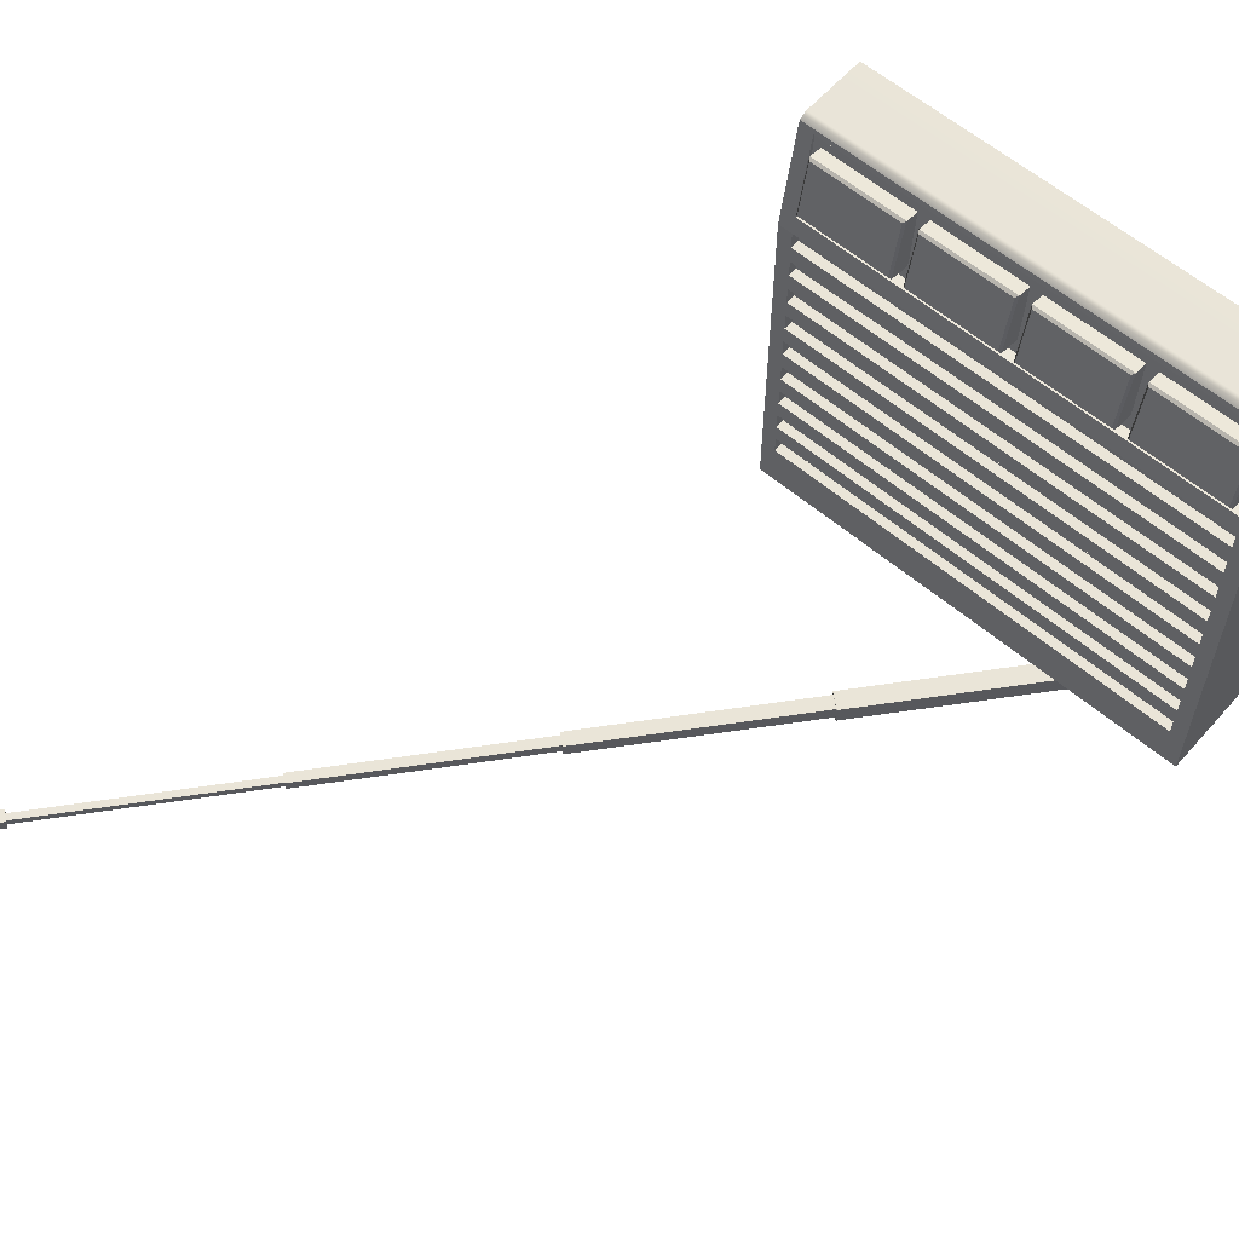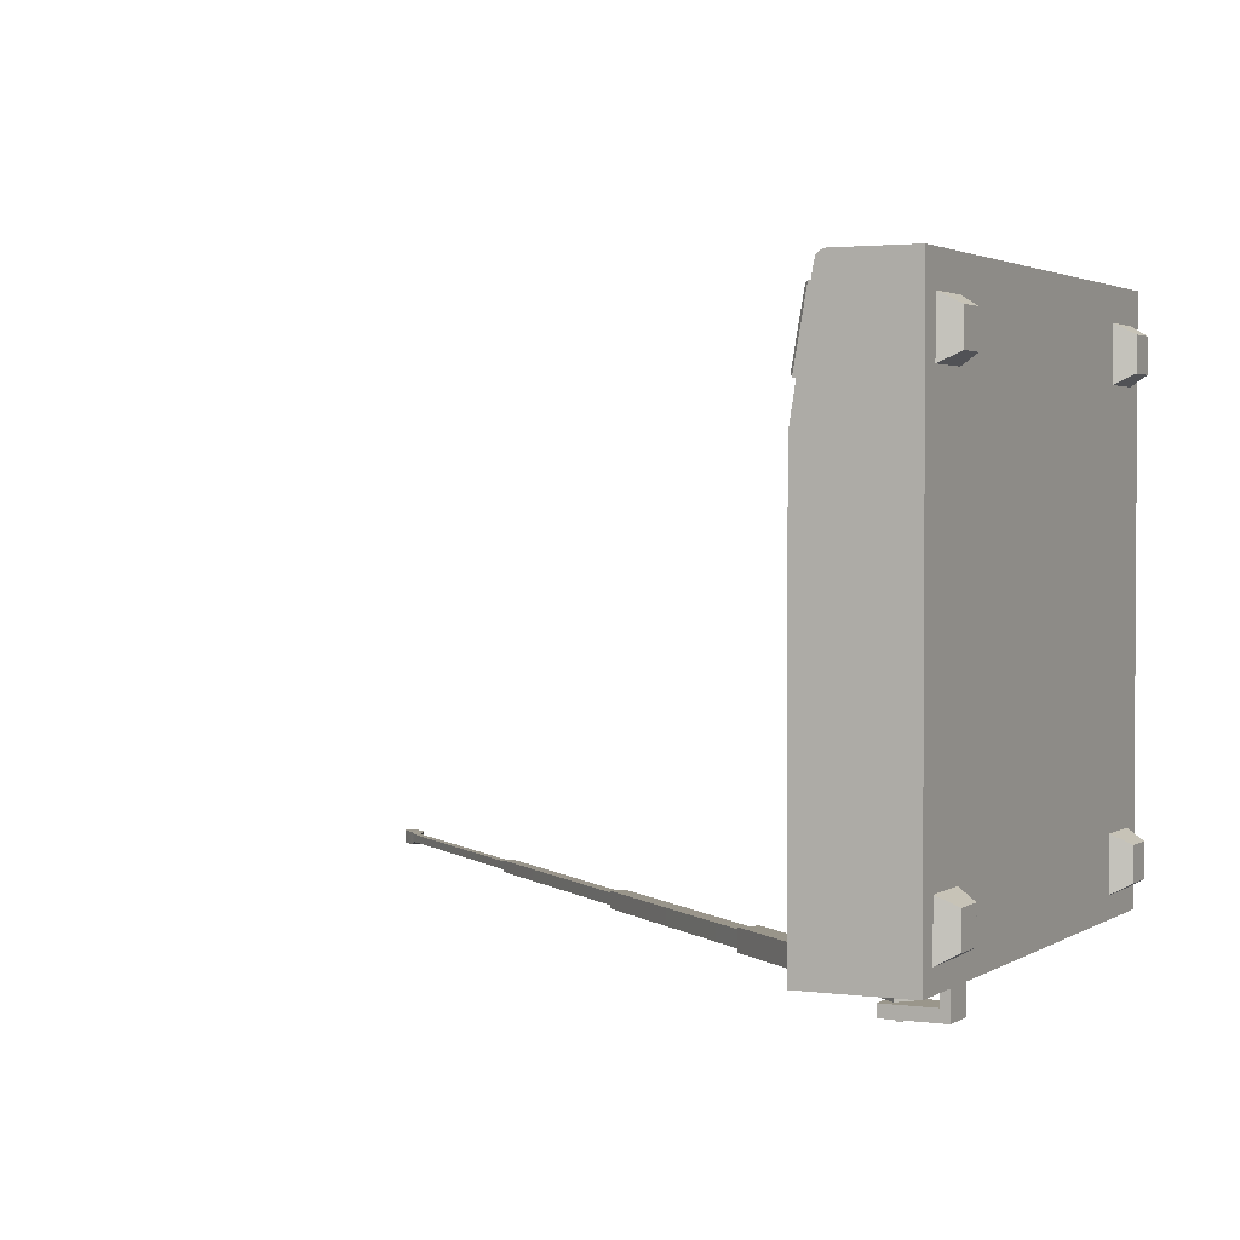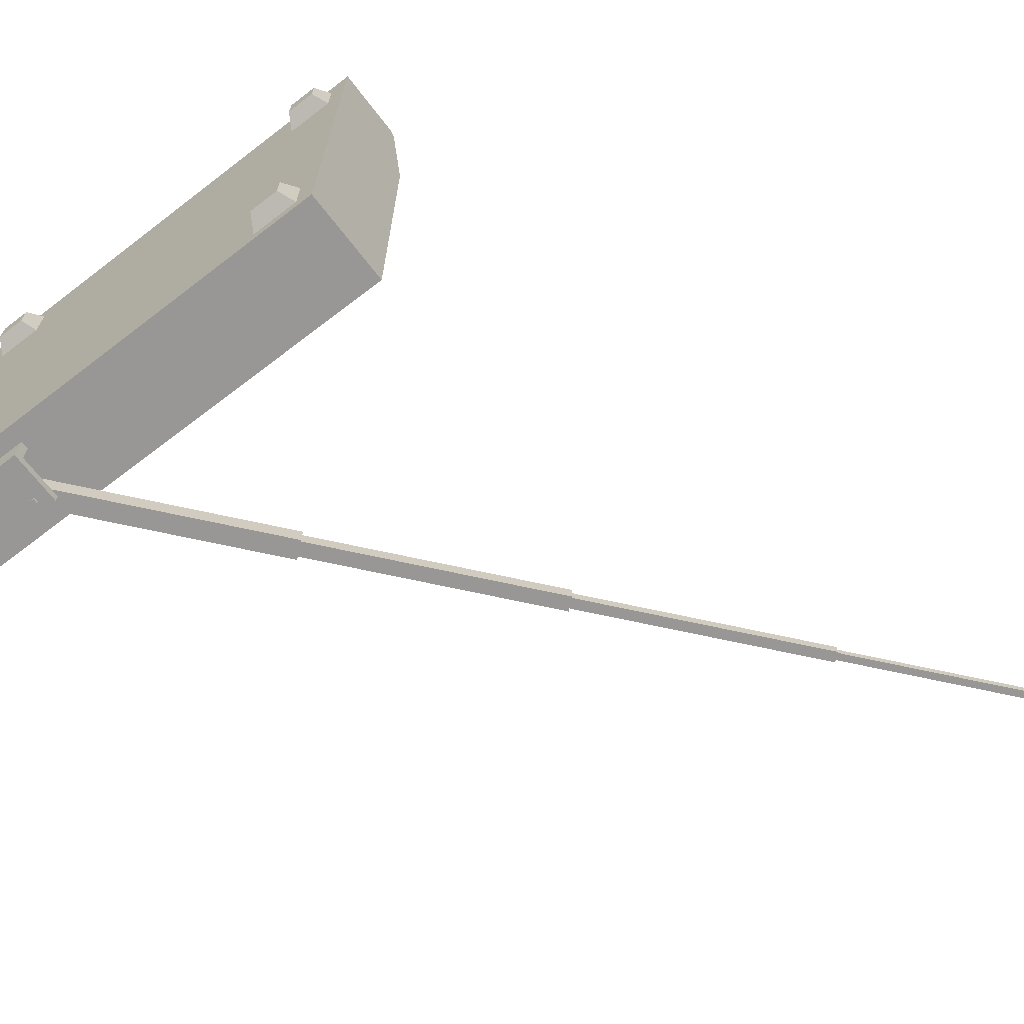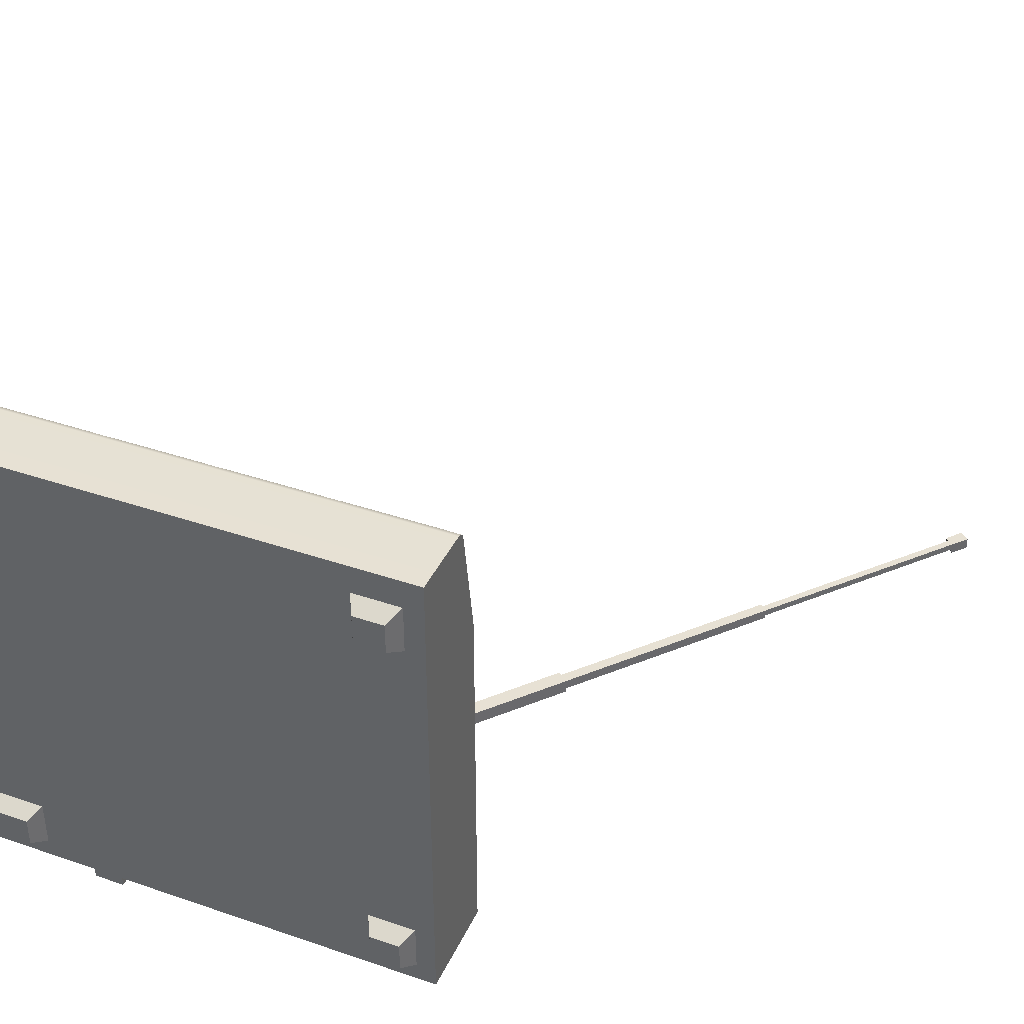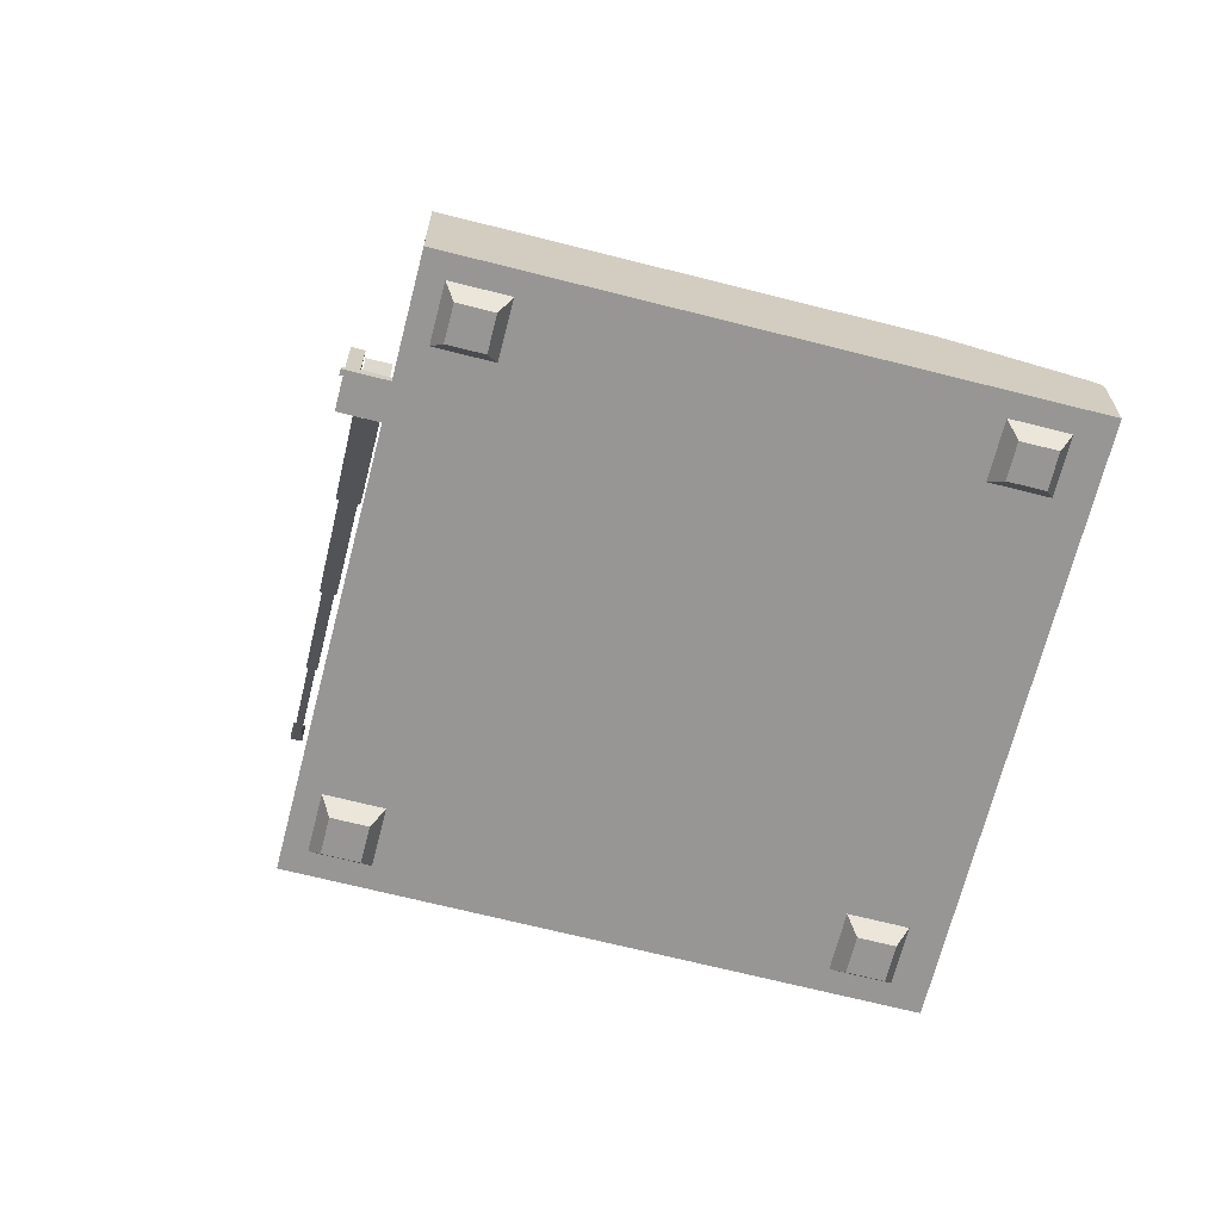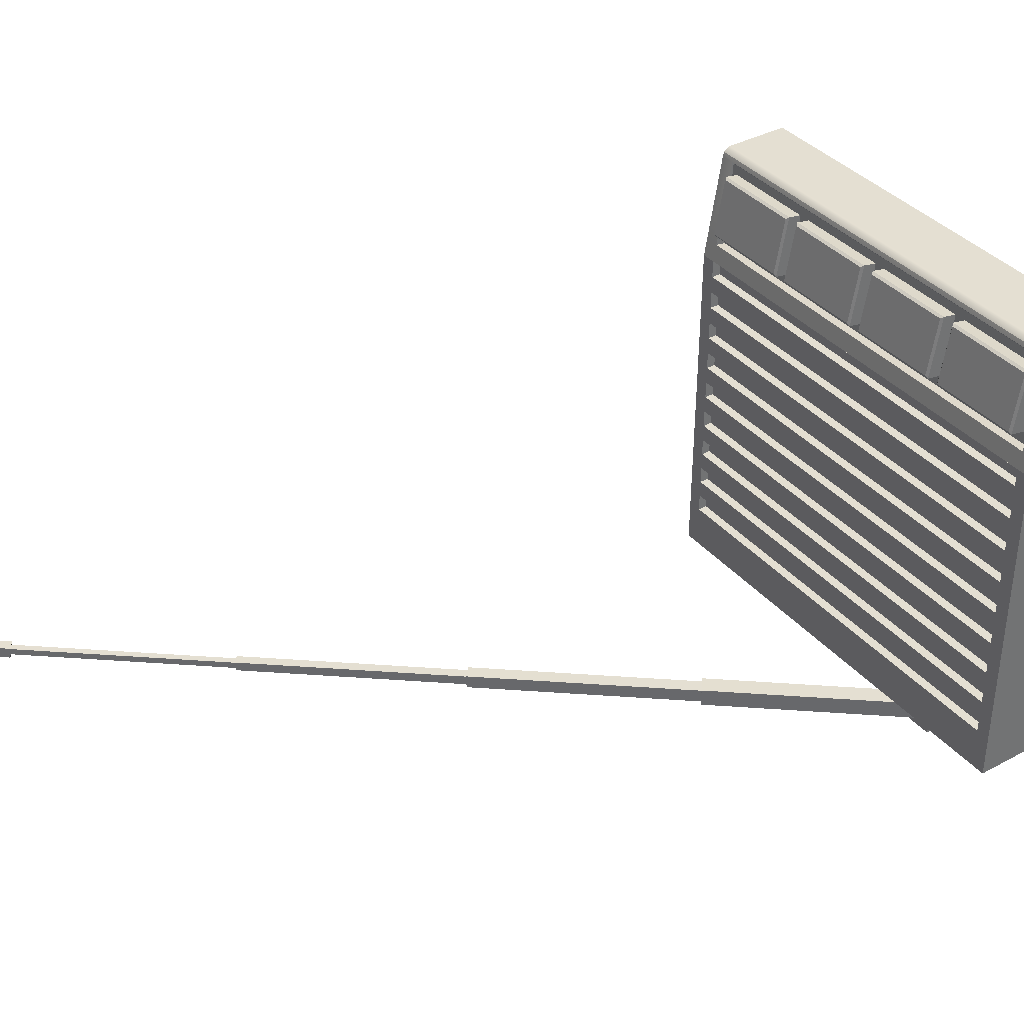
<metadata>
{"format":"obj","ext":"obj","renderer":"f3d","projection":"perspective","resolution":1024,"background":"white","views":[{"elev":59.4,"azim":-138.8,"up":"+Z"},{"elev":2.3,"azim":-63.8,"up":"+Z"},{"elev":-68.2,"azim":37.5,"up":"+Z"},{"elev":39.6,"azim":23.1,"up":"+Z"},{"elev":-68.0,"azim":-104.3,"up":"+Y"},{"elev":36.9,"azim":-124.7,"up":"+Z"}]}
</metadata>
<code>
g default
v 2.773 -0.25 -2.773
v 3.227 -0.25 -2.773
v 2.637 0 -2.637
v 3.363 0 -2.637
v 2.637 0 -3.363
v 3.363 0 -3.363
v 2.773 -0.25 -3.227
v 3.227 -0.25 -3.227
v -2.066 0.9065 -3.684
v -1.837 0.7137 -3.684
v 7.861 12.65 -3.739
v 8.006 12.53 -3.739
v 7.861 12.65 -3.929
v 8.006 12.53 -3.929
v -2.066 0.9065 -3.984
v -1.837 0.7137 -3.984
v 0.5742 3.587 -3.984
v 0.5468 3.61 -3.948
v 0.3444 3.78 -3.984
v 0.3717 3.757 -3.948
v 0.3717 3.757 -3.72
v 0.3444 3.78 -3.684
v 0.5468 3.61 -3.72
v 0.5742 3.587 -3.684
v 2.957 6.533 -3.915
v 2.982 6.512 -3.948
v 2.832 6.637 -3.915
v 2.807 6.659 -3.948
v 2.832 6.637 -3.753
v 2.807 6.659 -3.72
v 2.957 6.533 -3.753
v 2.982 6.512 -3.72
v 5.372 9.451 -3.89
v 5.392 9.435 -3.915
v 5.287 9.523 -3.89
v 5.267 9.539 -3.915
v 5.287 9.523 -3.779
v 5.267 9.539 -3.753
v 5.372 9.451 -3.779
v 5.392 9.435 -3.753
v 7.81 12.3 -3.929
v 7.78 12.32 -3.89
v 7.665 12.42 -3.929
v 7.695 12.39 -3.89
v 7.665 12.42 -3.739
v 7.695 12.39 -3.779
v 7.81 12.3 -3.739
v 7.78 12.32 -3.779
v -3.655 0 3.655
v 3.655 0 3.655
v -3.655 1.183 3.655
v 3.655 1.183 3.655
v 3.655 1.456 -3.655
v -3.655 1.456 1.965
v 3.655 -0 1.965
v 3.655 1.456 1.965
v -3.421 1.456 1.965
v -3.421 1.183 3.655
v -3.421 0 3.655
v -3.421 0 1.965
v 3.421 1.183 3.655
v 3.421 0 3.655
v 3.421 0 1.965
v -3.655 1.409 2.253
v -3.655 0 2.253
v -3.421 0 2.253
v 3.421 0 2.253
v 3.655 0 2.253
v 3.655 1.409 2.253
v 3.421 1.409 2.253
v -3.421 1.409 2.253
v 3.421 0 3.797
v 3.655 0 3.797
v -3.655 0 3.797
v -3.421 0 3.797
v 3.655 1.164 3.726
v 3.655 1.112 3.778
v 3.655 1.042 3.797
v 3.421 1.042 3.797
v 3.421 1.112 3.778
v 3.421 1.164 3.726
v -3.421 1.164 3.726
v -3.421 1.112 3.778
v -3.421 1.042 3.797
v -3.655 1.042 3.797
v -3.655 1.112 3.778
v -3.655 1.164 3.726
v -3.655 1.456 -3.655
v 3.655 -0 -3.655
v -3.655 -0 1.965
v -3.421 1.456 -3.655
v 3.421 1.456 1.965
v 3.421 1.456 -3.655
v 3.421 0 -3.655
v -3.655 0 -3.655
v -3.421 0 -3.655
v 0.09315 1.062 3.461
v 1.606 1.062 3.461
v 0.09315 1.236 2.476
v 1.606 1.236 2.476
v 0.09315 1.387 3.518
v 0.1254 1.429 3.488
v 1.574 1.429 3.488
v 1.606 1.387 3.518
v 0.1254 1.59 2.575
v 0.09315 1.56 2.533
v 1.574 1.59 2.575
v 1.606 1.56 2.533
v -2.088 0.2673 -4.002
v -1.617 0.2673 -4.002
v -2.088 1.094 -4.002
v -1.617 1.094 -4.002
v -2.088 1.094 -4.163
v -1.617 1.094 -4.163
v -2.088 0.2673 -4.163
v -1.617 0.2673 -4.163
v -2.088 0.3919 -4.163
v -2.088 0.3919 -4.002
v -1.617 0.3919 -4.002
v -1.617 0.3919 -4.163
v -2.088 0.2673 -3.645
v -1.617 0.2673 -3.645
v -1.617 0.3919 -3.645
v -2.088 0.3919 -3.645
v -3.421 1.156 3.628
v 3.421 1.156 3.628
v 3.421 1.238 2.225
v -3.421 1.238 2.225
v -3.421 1.304 -2.948
v 3.421 1.304 -2.948
v -3.421 1.304 -2.659
v 3.421 1.304 -2.659
v -3.421 1.304 1.676
v 3.421 1.304 1.676
v -3.421 1.304 1.965
v 3.421 1.304 1.965
v -3.421 1.304 1.098
v 3.421 1.304 1.098
v -3.421 1.304 1.387
v 3.421 1.304 1.387
v -3.421 1.304 0.5203
v 3.421 1.304 0.5203
v -3.421 1.304 0.8093
v 3.421 1.304 0.8093
v -3.421 1.304 -0.05773
v 3.421 1.304 -0.05773
v -3.421 1.304 0.2313
v 3.421 1.304 0.2313
v -3.421 1.304 -0.6357
v 3.421 1.304 -0.6357
v -3.421 1.304 -0.3467
v 3.421 1.304 -0.3467
v -3.421 1.304 -1.214
v 3.421 1.304 -1.214
v -3.421 1.304 -0.9247
v 3.421 1.304 -0.9247
v -3.421 1.304 -1.792
v 3.421 1.304 -1.792
v -3.421 1.304 -1.503
v 3.421 1.304 -1.503
v -3.421 1.304 -2.37
v 3.421 1.304 -2.37
v -3.421 1.304 -2.081
v 3.421 1.304 -2.081
v -3.421 1.456 -3.655
v -3.421 1.456 -2.948
v 3.421 1.456 -2.948
v 3.421 1.456 -3.655
v 3.421 1.409 2.253
v 3.421 1.456 1.965
v -3.421 1.456 1.965
v -3.421 1.409 2.253
v -3.421 1.183 3.655
v 3.421 1.183 3.655
v -3.421 1.456 1.387
v -3.421 1.456 1.676
v 3.421 1.456 1.676
v 3.421 1.456 1.387
v -3.421 1.456 0.8093
v -3.421 1.456 1.098
v 3.421 1.456 1.098
v 3.421 1.456 0.8093
v -3.421 1.456 0.2313
v -3.421 1.456 0.5203
v 3.421 1.456 0.5203
v 3.421 1.456 0.2313
v -3.421 1.456 -0.3467
v -3.421 1.456 -0.05773
v 3.421 1.456 -0.05773
v 3.421 1.456 -0.3467
v -3.421 1.456 -0.9247
v -3.421 1.456 -0.6357
v 3.421 1.456 -0.6357
v 3.421 1.456 -0.9247
v -3.421 1.456 -1.503
v -3.421 1.456 -1.214
v 3.421 1.456 -1.214
v 3.421 1.456 -1.503
v -3.421 1.456 -2.081
v -3.421 1.456 -1.792
v 3.421 1.456 -1.792
v 3.421 1.456 -2.081
v -3.421 1.456 -2.659
v -3.421 1.456 -2.37
v 3.421 1.456 -2.37
v 3.421 1.456 -2.659
v 1.793 1.062 3.461
v 3.306 1.062 3.461
v 1.793 1.236 2.476
v 3.306 1.236 2.476
v 1.793 1.387 3.518
v 1.825 1.429 3.488
v 3.274 1.429 3.488
v 3.306 1.387 3.518
v 1.825 1.59 2.575
v 1.793 1.56 2.533
v 3.274 1.59 2.575
v 3.306 1.56 2.533
v -3.227 -0.25 -2.773
v -2.773 -0.25 -2.773
v -3.363 0 -2.637
v -2.637 0 -2.637
v -3.363 0 -3.363
v -2.637 0 -3.363
v -3.227 -0.25 -3.227
v -2.773 -0.25 -3.227
v -1.89 0.8826 -4.216
v -1.816 0.8826 -4.216
v -1.89 0.8826 -3.619
v -1.816 0.8826 -3.619
v -1.89 0.9564 -3.619
v -1.816 0.9564 -3.619
v -1.89 0.9564 -4.216
v -1.816 0.9564 -4.216
v -1.607 1.062 3.461
v -0.0942 1.062 3.461
v -1.607 1.236 2.476
v -0.0942 1.236 2.476
v -1.607 1.387 3.518
v -1.575 1.429 3.488
v -0.1264 1.429 3.488
v -0.0942 1.387 3.518
v -1.575 1.59 2.575
v -1.607 1.56 2.533
v -0.1264 1.59 2.575
v -0.0942 1.56 2.533
v 2.773 -0.25 3.227
v 3.227 -0.25 3.227
v 2.637 0 3.363
v 3.363 0 3.363
v 2.637 0 2.637
v 3.363 0 2.637
v 2.773 -0.25 2.773
v 3.227 -0.25 2.773
v -3.307 1.062 3.461
v -1.794 1.062 3.461
v -3.307 1.236 2.476
v -1.794 1.236 2.476
v -3.307 1.387 3.518
v -3.275 1.429 3.488
v -1.826 1.429 3.488
v -1.794 1.387 3.518
v -3.275 1.59 2.575
v -3.307 1.56 2.533
v -1.826 1.59 2.575
v -1.794 1.56 2.533
v -3.227 -0.25 3.227
v -2.773 -0.25 3.227
v -3.363 0 3.363
v -2.637 0 3.363
v -3.363 0 2.637
v -2.637 0 2.637
v -3.227 -0.25 2.773
v -2.773 -0.25 2.773
g radio
f 1 2 4 3
f 5 6 8 7
f 7 8 2 1
f 2 8 6 4
f 7 1 3 5
f 11 12 14 13
f 15 16 10 9
f 17 18 23 24
f 18 17 19 20
f 20 19 22 21
f 21 22 24 23
f 19 17 16 15
f 15 9 22 19
f 9 10 24 22
f 10 16 17 24
f 25 26 28 27
f 26 25 31 32
f 27 28 30 29
f 29 30 32 31
f 28 26 18 20
f 20 21 30 28
f 21 23 32 30
f 23 18 26 32
f 33 34 36 35
f 34 33 39 40
f 35 36 38 37
f 37 38 40 39
f 36 34 25 27
f 27 29 38 36
f 29 31 40 38
f 31 25 34 40
f 41 42 44 43
f 42 41 47 48
f 43 44 46 45
f 45 46 48 47
f 45 47 12 11
f 13 14 41 43
f 47 41 14 12
f 43 45 11 13
f 44 42 33 35
f 35 37 46 44
f 37 39 48 46
f 39 33 42 48
f 61 52 69 70
f 93 53 89 94
f 67 68 50 62
f 50 68 69 52
f 65 49 51 64
f 94 89 55 63
f 56 55 89 53
f 53 93 92 56
f 51 58 71 64
f 65 66 59 49
f 95 96 60 90
f 88 91 96 95
f 54 57 91 88
f 66 67 62 59
f 96 94 63 60
f 91 93 94 96
f 90 65 64 54
f 90 60 66 65
f 60 63 67 66
f 63 55 68 67
f 69 68 55 56
f 70 69 56 92
f 64 71 57 54
f 62 50 73 72
f 49 59 75 74
f 59 62 72 75
f 78 77 80 79
f 77 76 81 80
f 76 52 61 81
f 84 83 86 85
f 83 82 87 86
f 82 58 51 87
f 72 73 78 79
f 74 75 84 85
f 75 72 79 84
f 50 52 76 77 78 73
f 85 86 87 51 49 74
f 79 80 83 84
f 80 81 82 83
f 81 61 58 82
f 88 95 90 54
f 101 102 105 106
f 102 101 104 103
f 103 104 108 107
f 106 105 107 108
f 97 98 104 101
f 102 103 107 105
f 106 108 100 99
f 98 100 108 104
f 99 97 101 106
f 118 119 112 111
f 111 112 114 113
f 113 114 120 117
f 115 116 110 109
f 119 120 114 112
f 117 118 111 113
f 115 109 118 117
f 110 116 120 119
f 117 120 116 115
f 109 110 122 121
f 110 119 123 122
f 119 118 124 123
f 118 109 121 124
f 125 126 127 128
f 165 166 167 168
f 172 169 170 171
f 173 174 126 125
f 174 169 127 126
f 169 172 128 127
f 172 173 125 128
f 130 129 131 132
f 134 133 135 136
f 178 175 176 177
f 138 137 139 140
f 182 179 180 181
f 142 141 143 144
f 186 183 184 185
f 146 145 147 148
f 190 187 188 189
f 150 149 151 152
f 194 191 192 193
f 154 153 155 156
f 198 195 196 197
f 158 157 159 160
f 202 199 200 201
f 162 161 163 164
f 206 203 204 205
f 167 166 129 130
f 166 203 131 129
f 203 206 132 131
f 206 167 130 132
f 177 176 133 134
f 176 171 135 133
f 171 170 136 135
f 170 177 134 136
f 181 180 137 138
f 180 175 139 137
f 175 178 140 139
f 178 181 138 140
f 185 184 141 142
f 184 179 143 141
f 179 182 144 143
f 182 185 142 144
f 189 188 145 146
f 188 183 147 145
f 183 186 148 147
f 186 189 146 148
f 193 192 149 150
f 192 187 151 149
f 187 190 152 151
f 190 193 150 152
f 197 196 153 154
f 196 191 155 153
f 191 194 156 155
f 194 197 154 156
f 201 200 157 158
f 200 195 159 157
f 195 198 160 159
f 198 201 158 160
f 205 204 161 162
f 204 199 163 161
f 199 202 164 163
f 202 205 162 164
f 211 212 215 216
f 212 211 214 213
f 213 214 218 217
f 216 215 217 218
f 207 208 214 211
f 212 213 217 215
f 216 218 210 209
f 208 210 218 214
f 209 207 211 216
f 219 220 222 221
f 223 224 226 225
f 225 226 220 219
f 220 226 224 222
f 225 219 221 223
f 227 228 230 229
f 231 232 234 233
f 233 234 228 227
f 228 234 232 230
f 233 227 229 231
f 239 240 243 244
f 240 239 242 241
f 241 242 246 245
f 244 243 245 246
f 235 236 242 239
f 240 241 245 243
f 244 246 238 237
f 236 238 246 242
f 237 235 239 244
f 247 248 250 249
f 251 252 254 253
f 253 254 248 247
f 248 254 252 250
f 253 247 249 251
f 259 260 263 264
f 260 259 262 261
f 261 262 266 265
f 264 263 265 266
f 255 256 262 259
f 260 261 265 263
f 264 266 258 257
f 256 258 266 262
f 257 255 259 264
f 267 268 270 269
f 271 272 274 273
f 273 274 268 267
f 268 274 272 270
f 273 267 269 271

</code>
